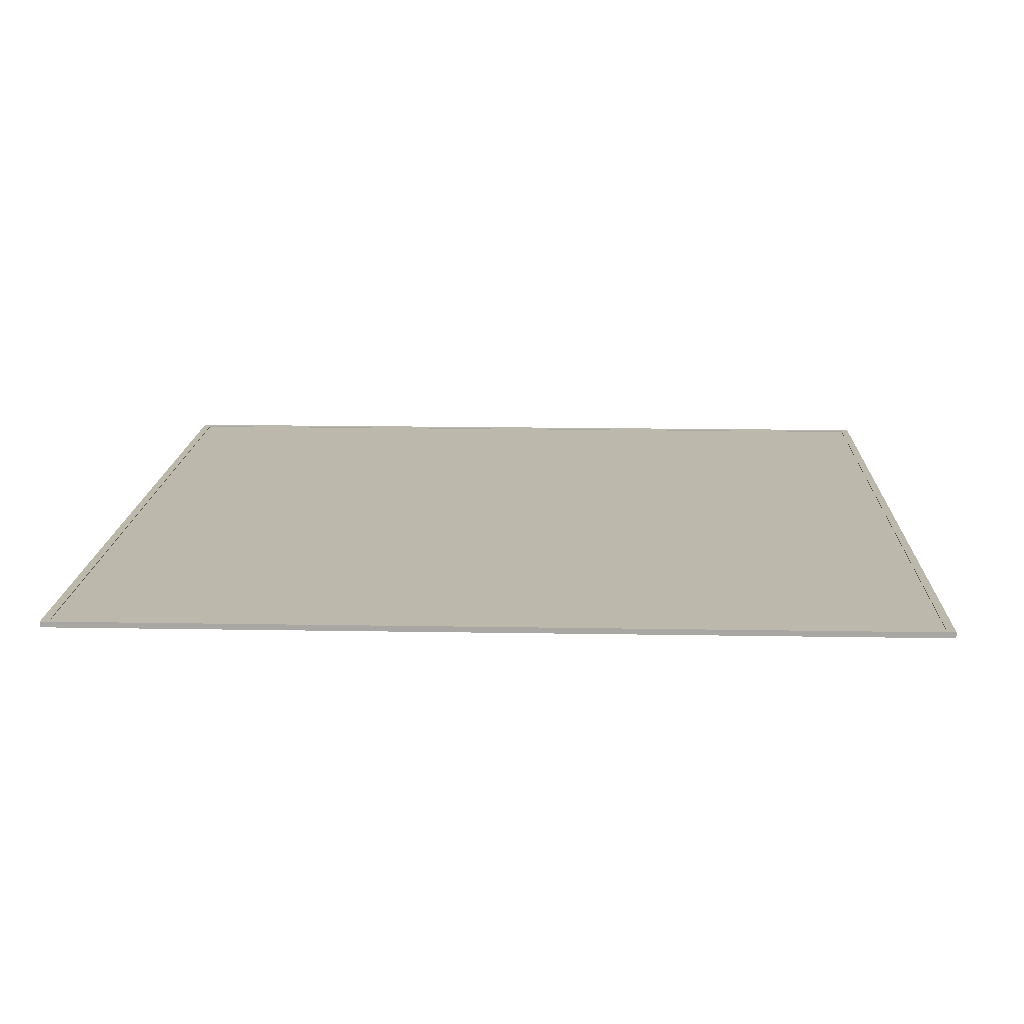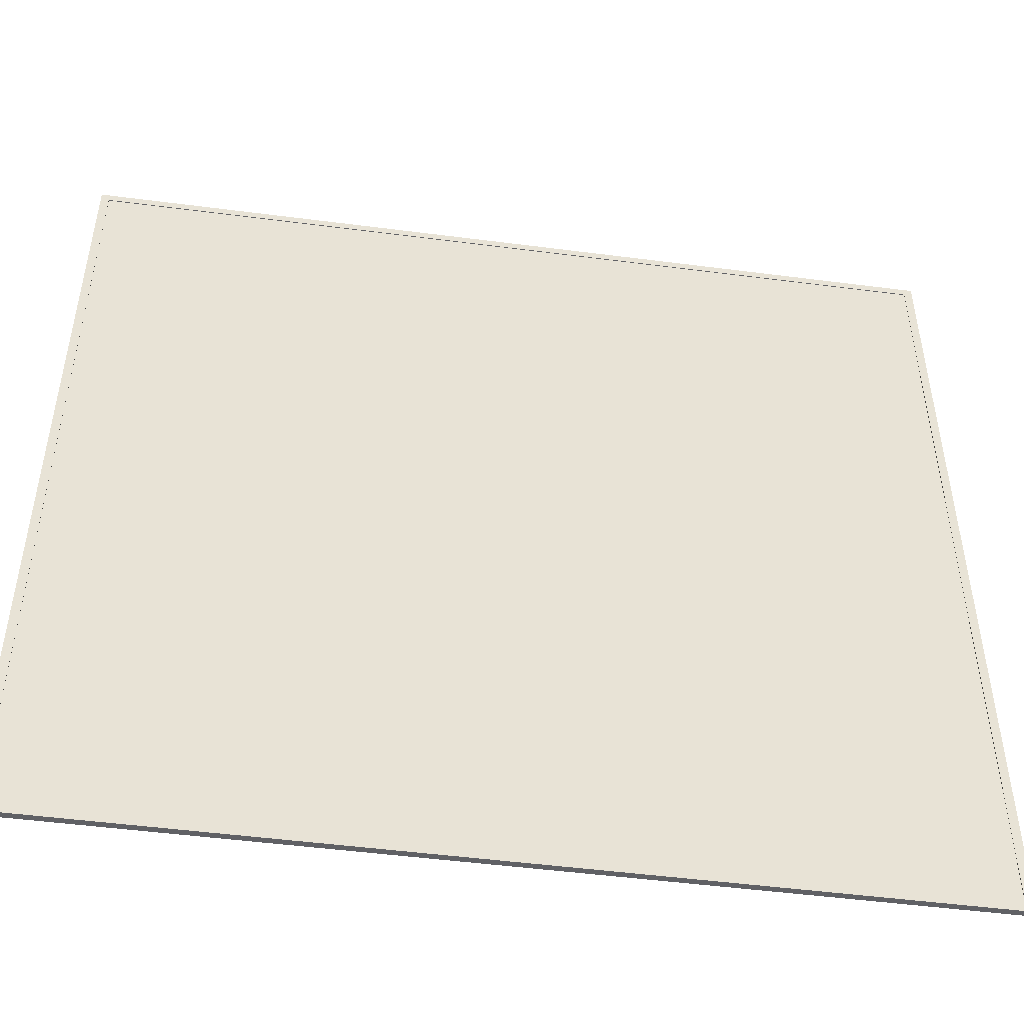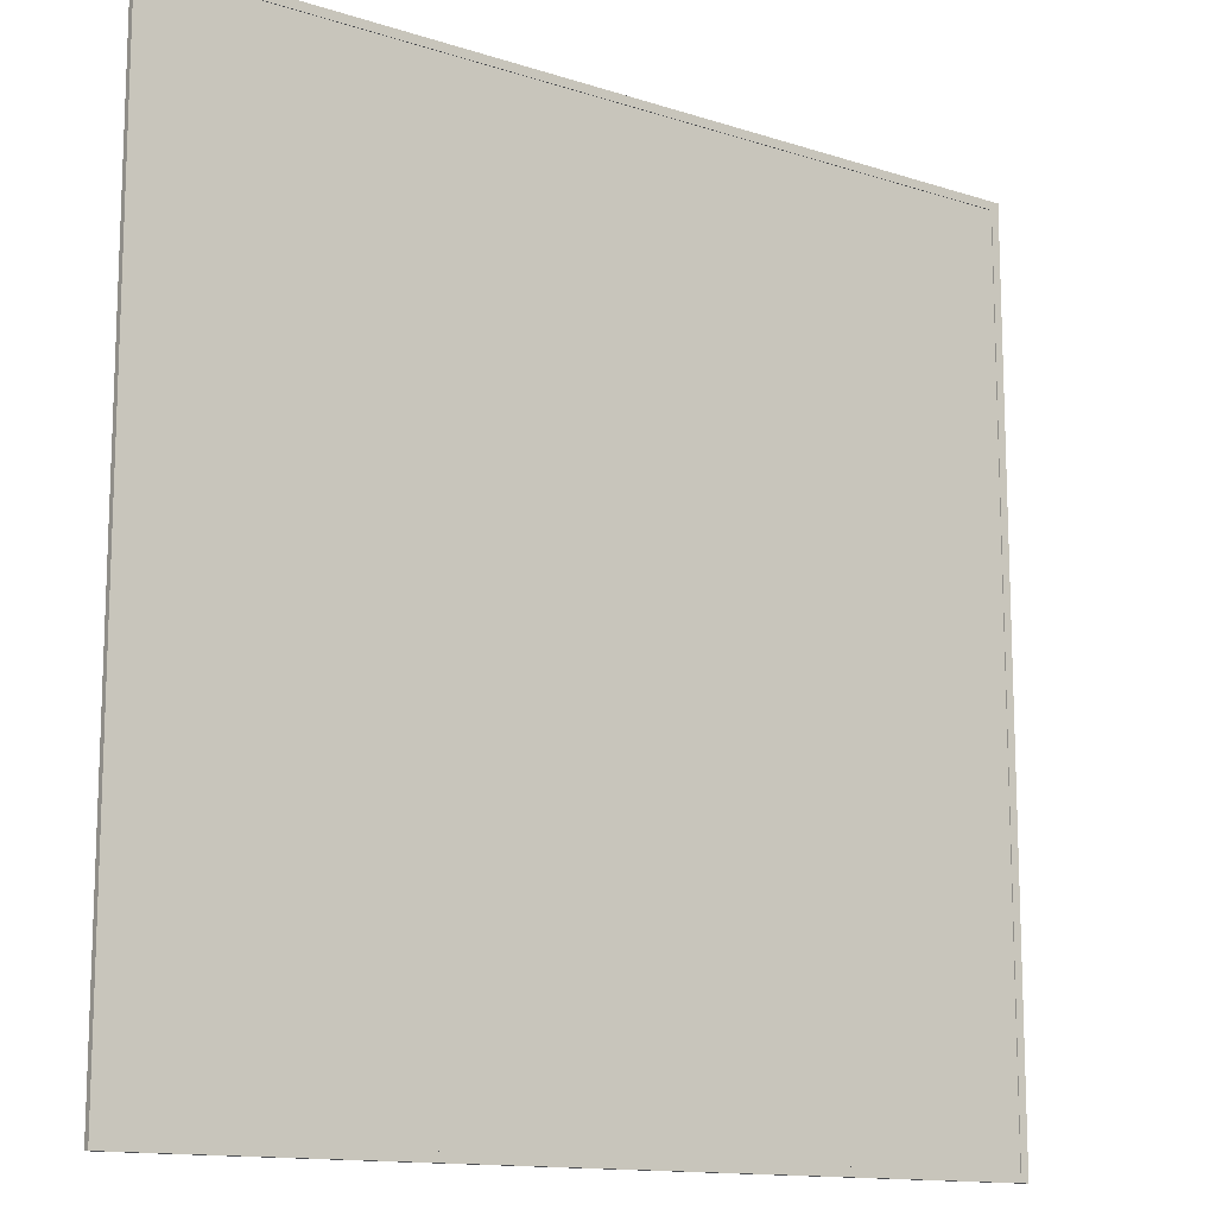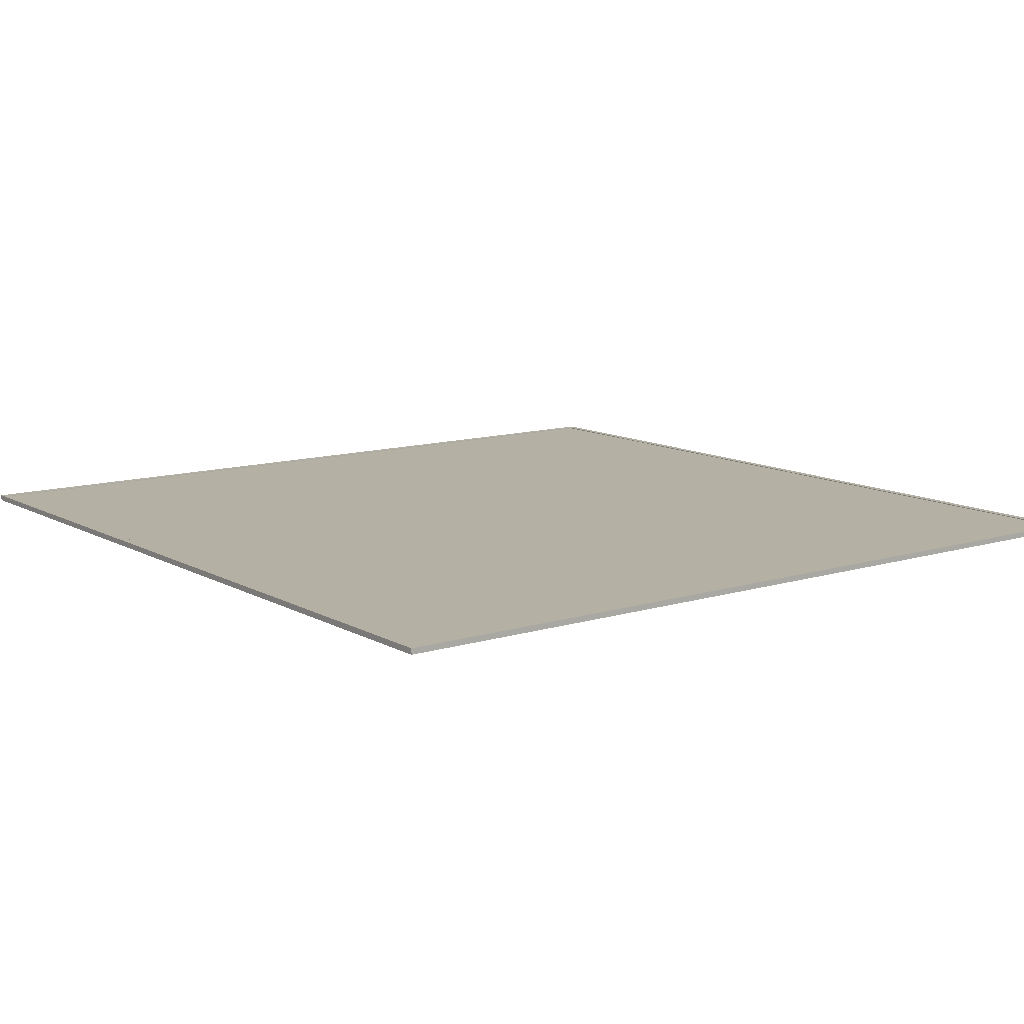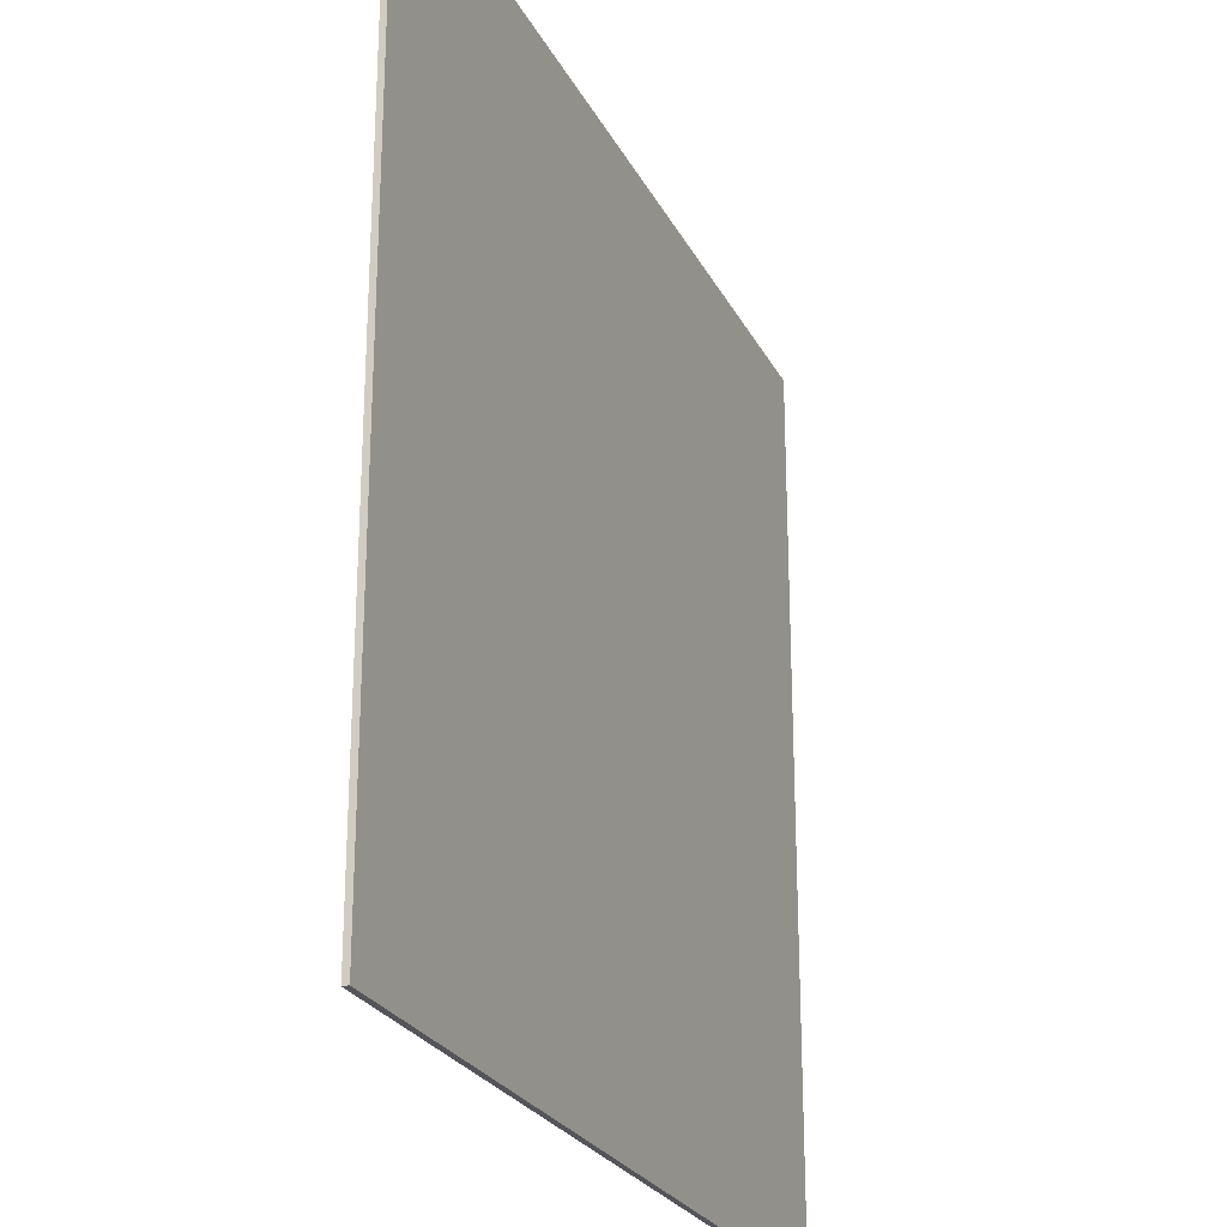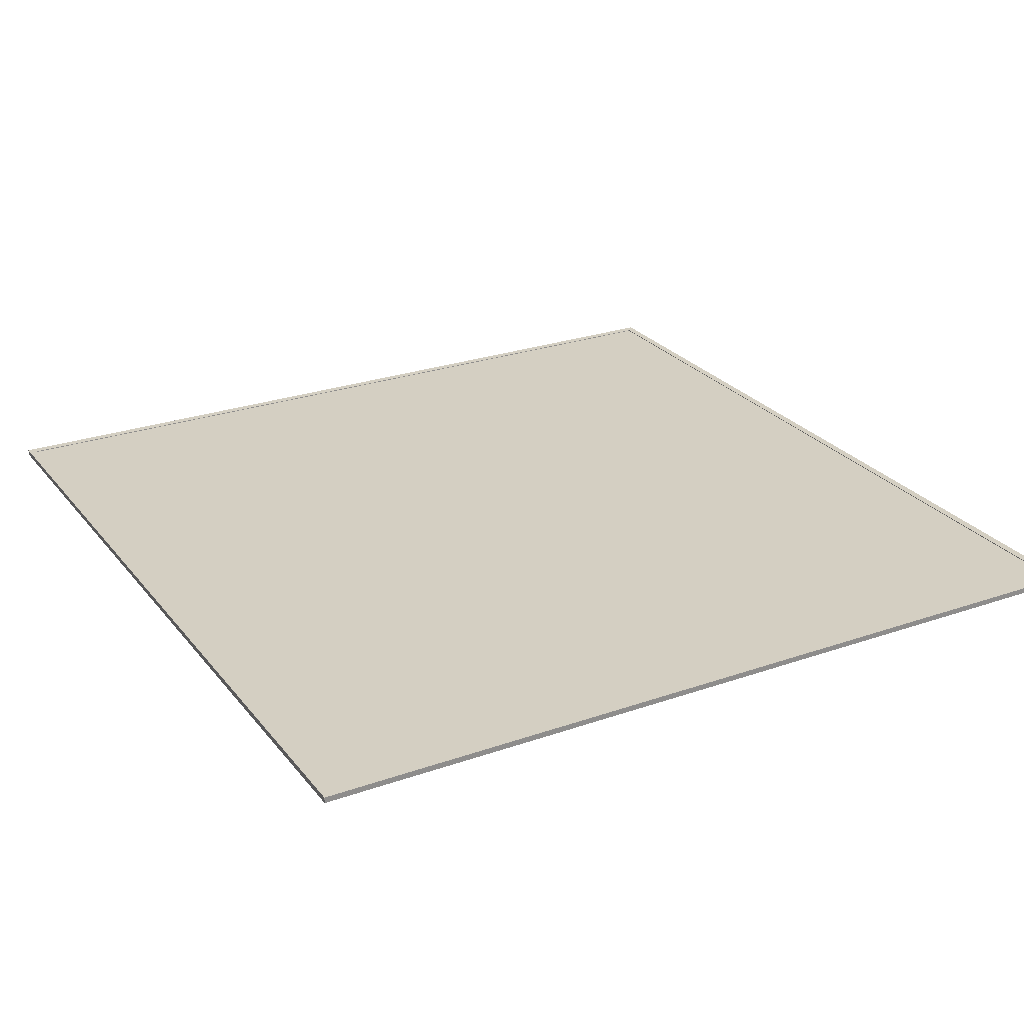
<metadata>
{"format":"obj","ext":"obj","renderer":"f3d","projection":"perspective","resolution":1024,"background":"white","views":[{"elev":14.9,"azim":92.2,"up":"+Y"},{"elev":-49.3,"azim":171.8,"up":"+Z"},{"elev":-13.2,"azim":143.7,"up":"+Z"},{"elev":11.4,"azim":-36.9,"up":"+Y"},{"elev":-25.0,"azim":-68.3,"up":"+Z"},{"elev":25.8,"azim":60.8,"up":"+Y"}]}
</metadata>
<code>
o board.modified_Plane.001
v -7.378 0 7.378
v 7.378 0 7.378
v -7.378 0 -7.378
v 7.378 0 -7.378
v -7.521 0 7.521
v 7.521 0 7.521
v -7.521 0 -7.521
v 7.521 0 -7.521
v -7.521 -0.1 7.521
v 7.521 -0.1 7.521
v -7.521 -0.1 -7.521
v 7.521 -0.1 -7.521
v -7.031 -0.1 7.031
v 7.031 -0.1 7.031
v -7.031 -0.1 -7.031
v 7.031 -0.1 -7.031
v -7.378 -0.0126 7.378
v 7.378 -0.0126 7.378
v 7.378 -0.0126 -7.378
v -7.378 -0.0126 -7.378
f 6 1 5
f 8 2 6
f 3 8 7
f 1 7 5
f 7 9 5
f 8 11 7
f 6 12 8
f 5 10 6
f 11 13 9
f 10 16 12
f 12 15 11
f 9 14 10
f 13 16 14
f 2 17 1
f 19 17 18
f 1 20 3
f 3 19 4
f 4 18 2
f 6 2 1
f 8 4 2
f 3 4 8
f 1 3 7
f 7 11 9
f 8 12 11
f 6 10 12
f 5 9 10
f 11 15 13
f 10 14 16
f 12 16 15
f 9 13 14
f 13 15 16
f 2 18 17
f 19 20 17
f 1 17 20
f 3 20 19
f 4 19 18

</code>
